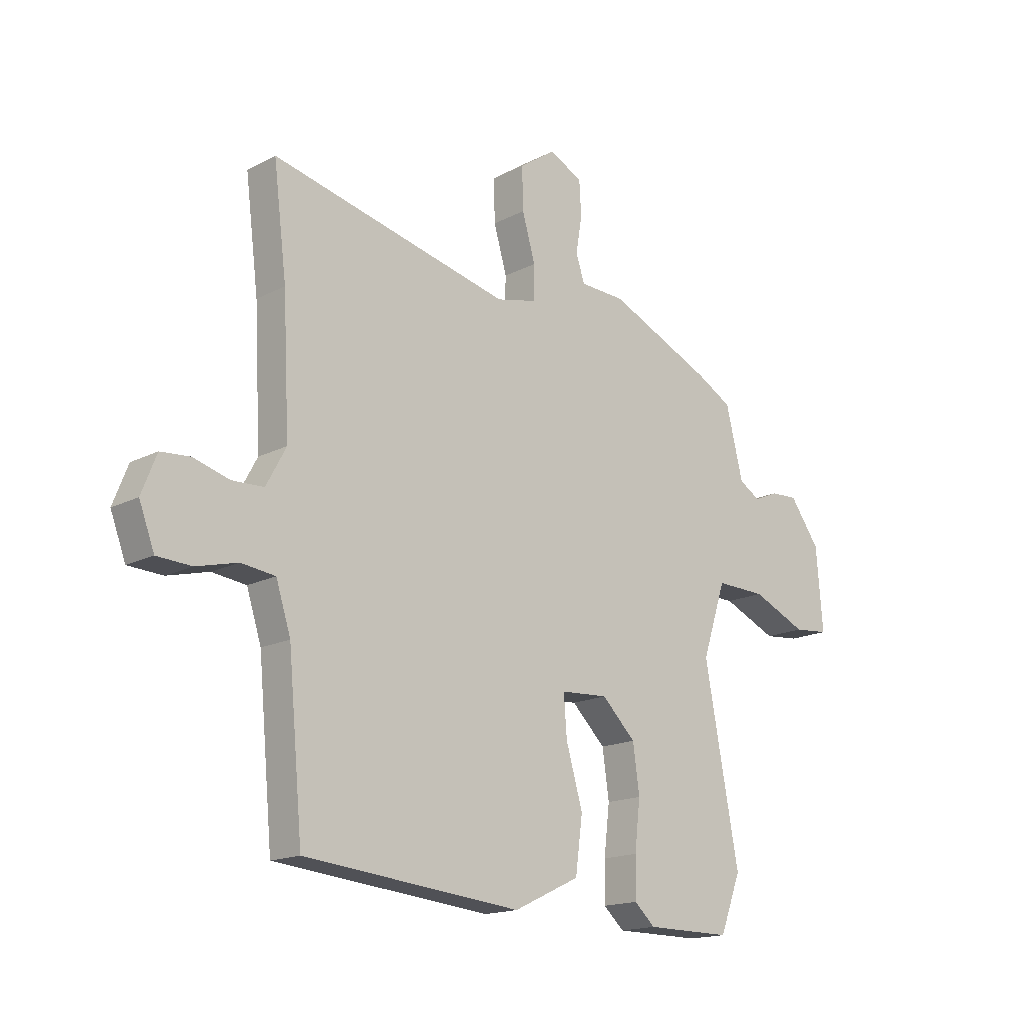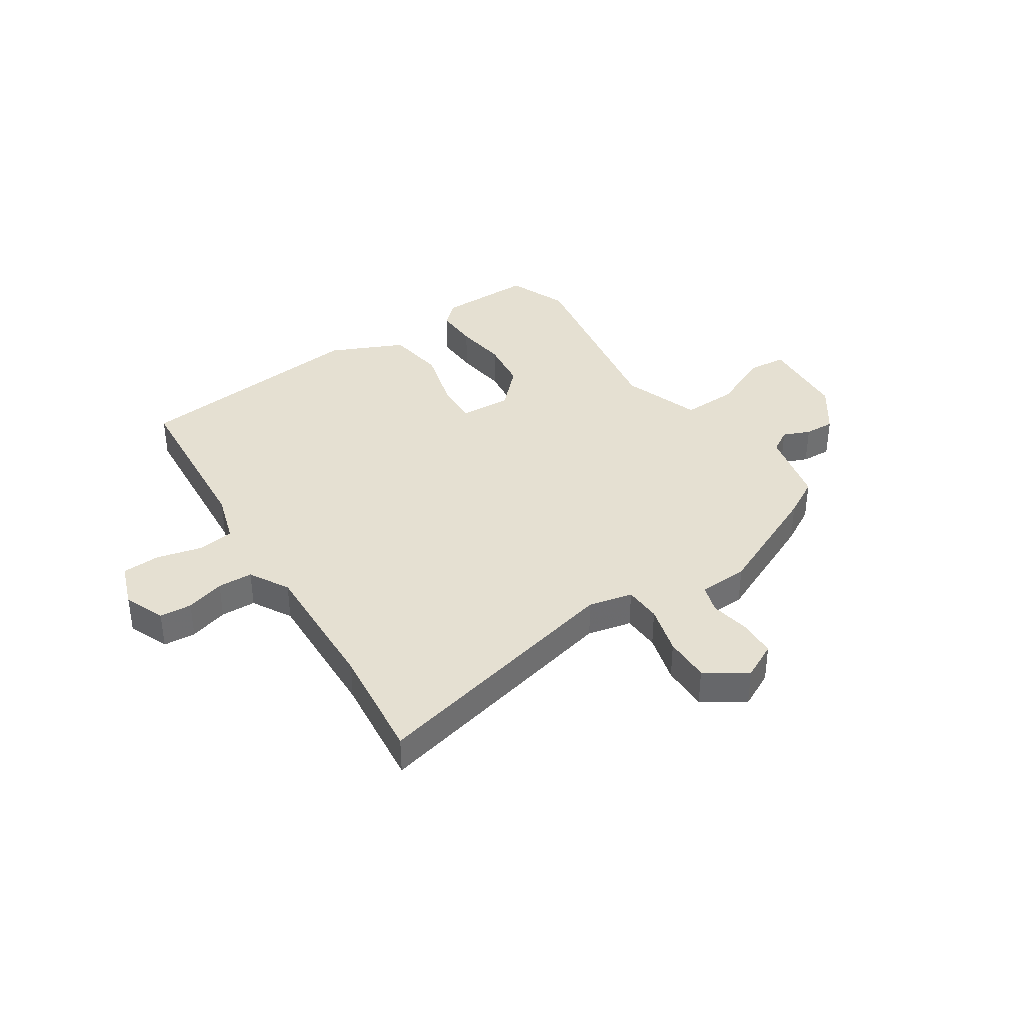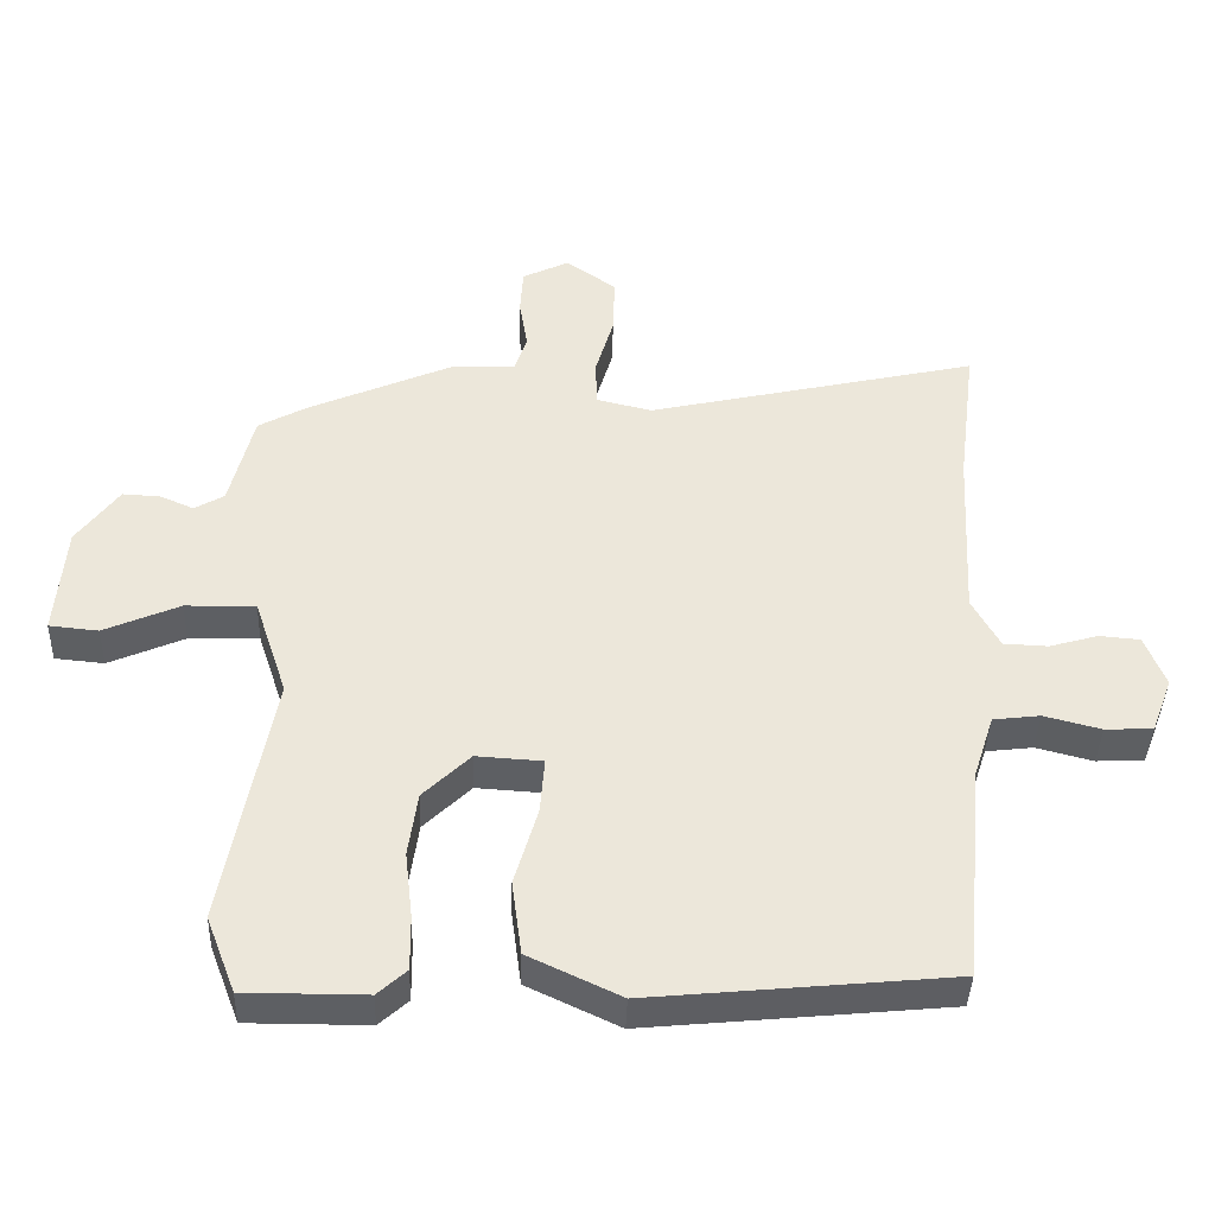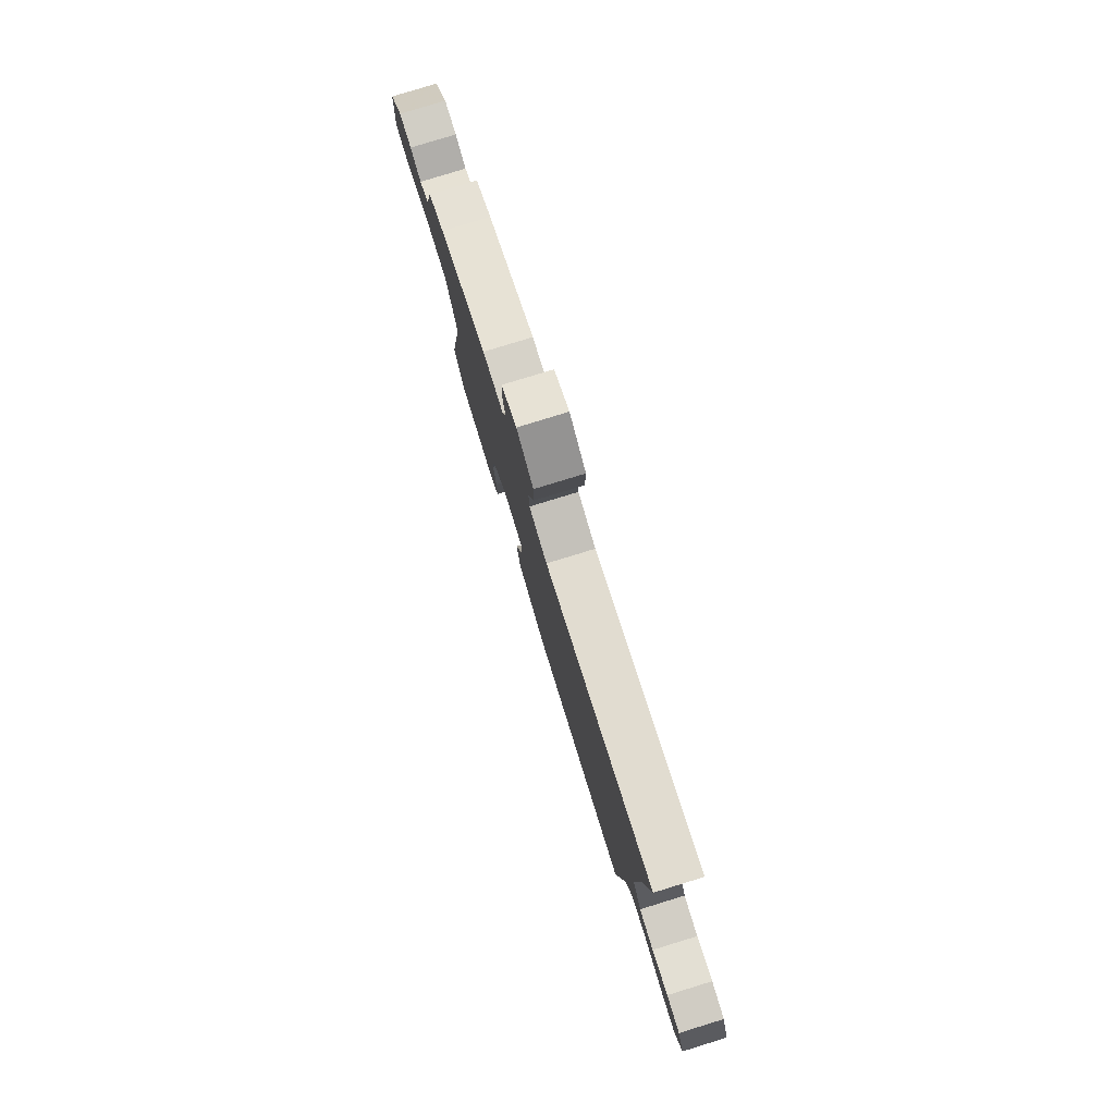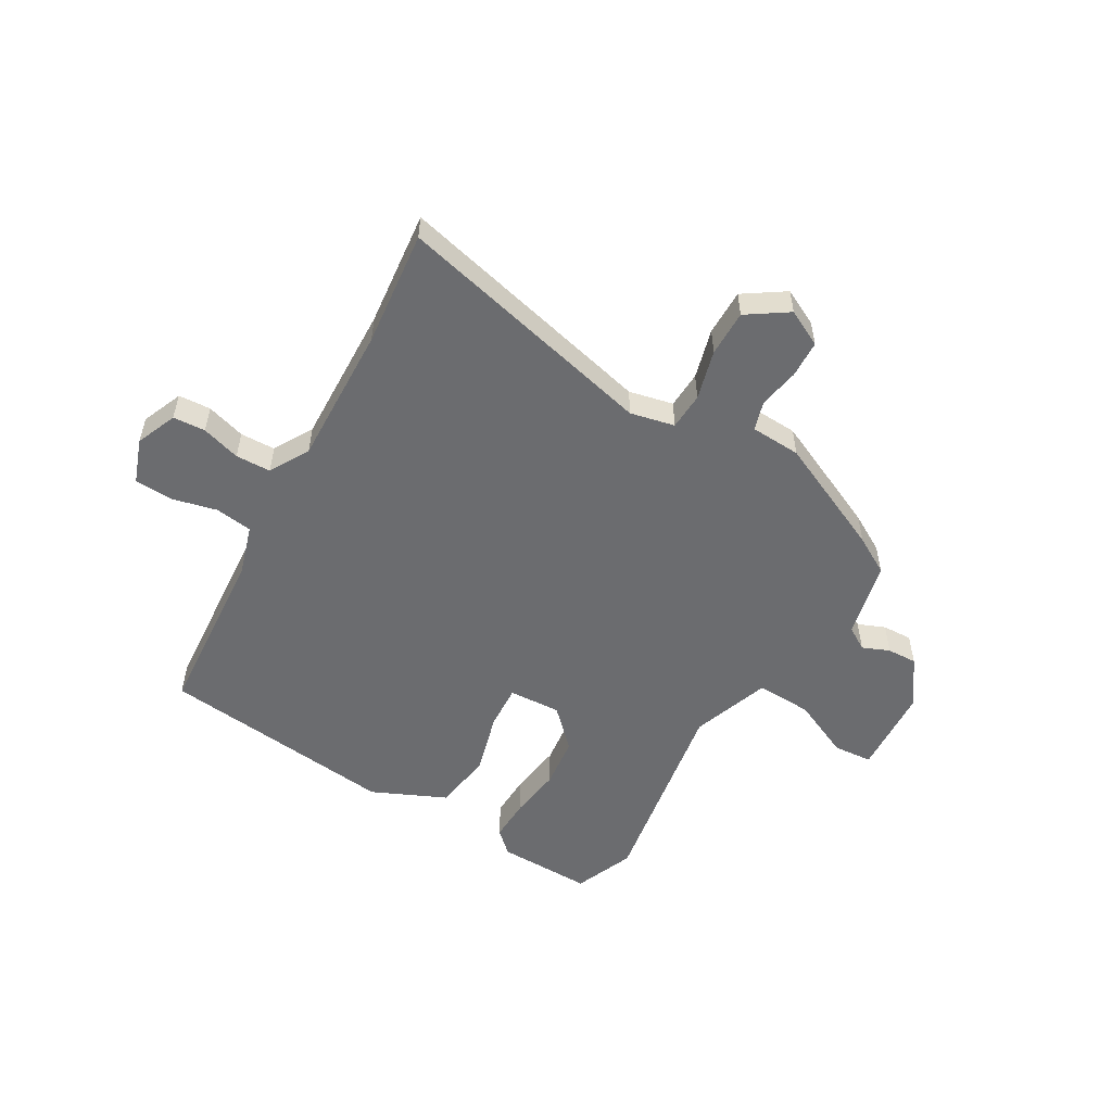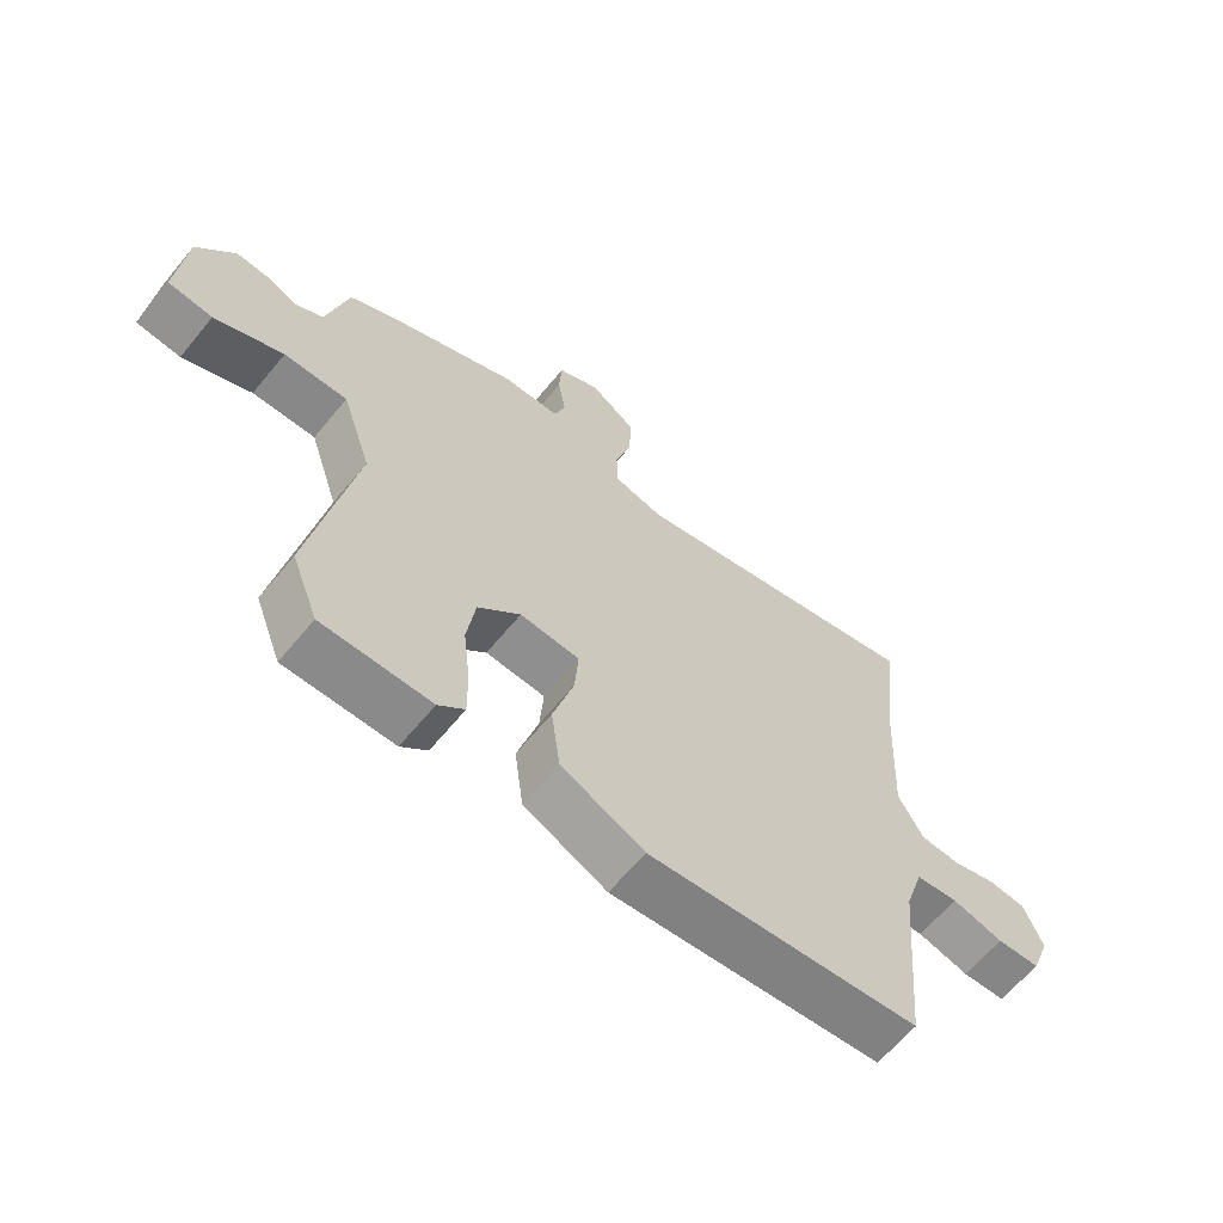
<metadata>
{"format":"obj","ext":"obj","renderer":"f3d","projection":"perspective","resolution":1024,"background":"white","views":[{"elev":-16.6,"azim":-43.7,"up":"+Z"},{"elev":37.8,"azim":-34.2,"up":"+Y"},{"elev":-40.1,"azim":178.2,"up":"+Z"},{"elev":79.9,"azim":-107.1,"up":"+Z"},{"elev":-53.7,"azim":-31.3,"up":"+Y"},{"elev":-63.5,"azim":140.6,"up":"+Z"}]}
</metadata>
<code>
v 0.526 0.07 -0.433
v 0.484 0.07 -0.542
v 0.313 0.07 -0.542
v 0.272 0.07 -0.505
v 0.273 0.07 -0.427
v 0.284 0.07 -0.332
v 0.271 0.07 -0.24
v 0.204 0.07 -0.175
v 0.11 0.07 -0.181
v 0.116 0.07 -0.26
v 0.149 0.07 -0.373
v 0.135 0.07 -0.479
v 0.004 0.07 -0.541
v -0.424 0.07 -0.5
v -0.453 0.07 -0.188
v -0.482 0.07 -0.098
v -0.549 0.07 -0.09
v -0.63 0.07 -0.111
v -0.698 0.07 -0.108
v -0.728 0.07 -0.029
v -0.699 0.07 0.045
v -0.641 0.07 0.05
v -0.571 0.07 0.03
v -0.508 0.07 0.033
v -0.469 0.07 0.105
v -0.482 0.07 0.357
v -0.508 0.07 0.565
v -0.035 0.07 0.459
v 0.044 0.07 0.478
v 0.046 0.07 0.545
v 0.02 0.07 0.634
v 0.018 0.07 0.717
v 0.09 0.07 0.767
v 0.156 0.07 0.735
v 0.16 0.07 0.668
v 0.148 0.07 0.595
v 0.165 0.07 0.543
v 0.255 0.07 0.54
v 0.463 0.07 0.449
v 0.532 0.07 0.411
v 0.566 0.07 0.274
v 0.608 0.07 0.249
v 0.656 0.07 0.27
v 0.71 0.07 0.273
v 0.77 0.07 0.191
v 0.783 0.07 0.031
v 0.713 0.07 0.024
v 0.605 0.07 0.071
v 0.505 0.07 0.073
v 0.458 0.07 -0.069
v 0.526 0 -0.433
v 0.484 0 -0.542
v 0.313 0 -0.542
v 0.272 0 -0.505
v 0.273 0 -0.427
v 0.284 0 -0.332
v 0.271 0 -0.24
v 0.204 0 -0.175
v 0.11 0 -0.181
v 0.116 0 -0.26
v 0.149 0 -0.373
v 0.135 0 -0.479
v 0.004 0 -0.541
v -0.424 0 -0.5
v -0.453 0 -0.188
v -0.482 0 -0.098
v -0.549 0 -0.09
v -0.63 0 -0.111
v -0.698 0 -0.108
v -0.728 0 -0.029
v -0.699 0 0.045
v -0.641 0 0.05
v -0.571 0 0.03
v -0.508 0 0.033
v -0.469 0 0.105
v -0.482 0 0.357
v -0.508 0 0.565
v -0.035 0 0.459
v 0.044 0 0.478
v 0.046 0 0.545
v 0.02 0 0.634
v 0.018 0 0.717
v 0.09 0 0.767
v 0.156 0 0.735
v 0.16 0 0.668
v 0.148 0 0.595
v 0.165 0 0.543
v 0.255 0 0.54
v 0.463 0 0.449
v 0.532 0 0.411
v 0.566 0 0.274
v 0.608 0 0.249
v 0.656 0 0.27
v 0.71 0 0.273
v 0.77 0 0.191
v 0.783 0 0.031
v 0.713 0 0.024
v 0.605 0 0.071
v 0.505 0 0.073
v 0.458 0 -0.069
f 45 46 47 48
f 45 48 49
f 42 43 44 45
f 42 45 49
f 41 42 49
f 40 41 49 50
f 37 38 39 40
f 33 34 35 36
f 33 36 37
f 30 31 32 33
f 29 30 33 37
f 26 27 28
f 25 26 28
f 24 25 28 29
f 20 21 22 23
f 20 23 24
f 17 18 19 20
f 16 17 20 24
f 15 16 24 29
f 10 11 12 13
f 9 10 13 14
f 3 4 5 6
f 1 2 3 6
f 50 1 6 7
f 40 50 7 8
f 37 40 8 9
f 15 29 37
f 9 14 15 37
f 98 97 96 95
f 99 98 95
f 95 94 93 92
f 99 95 92
f 99 92 91
f 100 99 91 90
f 90 89 88 87
f 86 85 84 83
f 87 86 83
f 83 82 81 80
f 87 83 80 79
f 78 77 76
f 78 76 75
f 79 78 75 74
f 73 72 71 70
f 74 73 70
f 70 69 68 67
f 74 70 67 66
f 79 74 66 65
f 63 62 61 60
f 64 63 60 59
f 56 55 54 53
f 56 53 52 51
f 57 56 51 100
f 58 57 100 90
f 59 58 90 87
f 87 79 65
f 87 65 64 59
f 1 51 52 2
f 2 52 53 3
f 3 53 54 4
f 4 54 55 5
f 5 55 56 6
f 6 56 57 7
f 7 57 58 8
f 8 58 59 9
f 9 59 60 10
f 10 60 61 11
f 11 61 62 12
f 12 62 63 13
f 13 63 64 14
f 14 64 65 15
f 15 65 66 16
f 16 66 67 17
f 17 67 68 18
f 18 68 69 19
f 19 69 70 20
f 20 70 71 21
f 21 71 72 22
f 22 72 73 23
f 23 73 74 24
f 24 74 75 25
f 25 75 76 26
f 26 76 77 27
f 27 77 78 28
f 28 78 79 29
f 29 79 80 30
f 30 80 81 31
f 31 81 82 32
f 32 82 83 33
f 33 83 84 34
f 34 84 85 35
f 35 85 86 36
f 36 86 87 37
f 37 87 88 38
f 38 88 89 39
f 39 89 90 40
f 40 90 91 41
f 41 91 92 42
f 42 92 93 43
f 43 93 94 44
f 44 94 95 45
f 45 95 96 46
f 46 96 97 47
f 47 97 98 48
f 48 98 99 49
f 49 99 100 50
f 50 100 51 1

</code>
